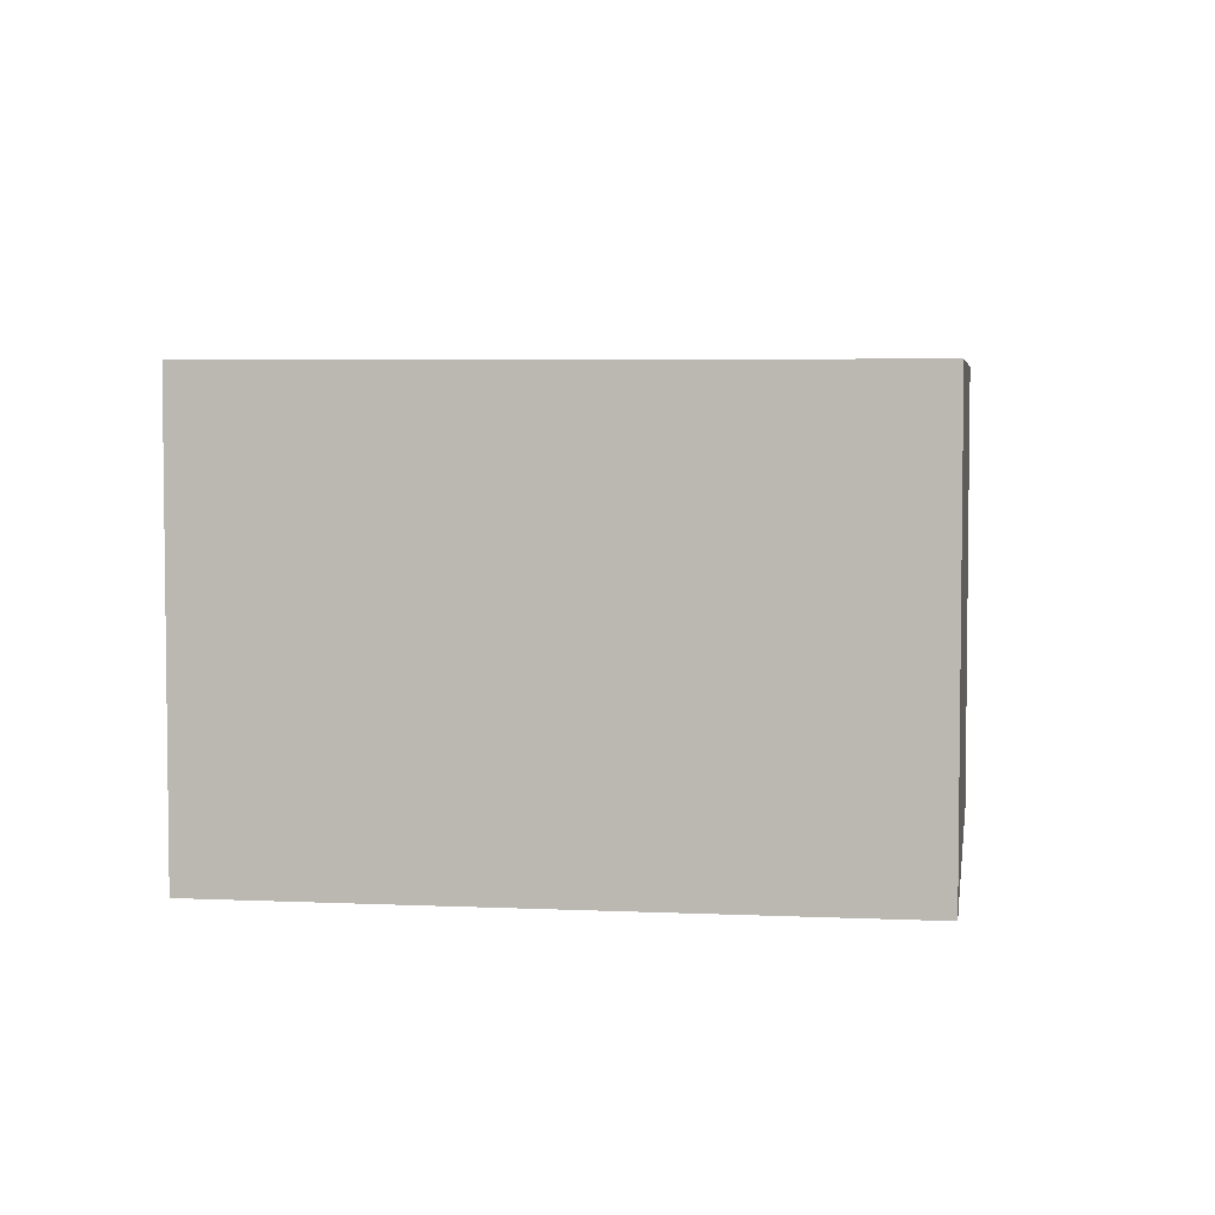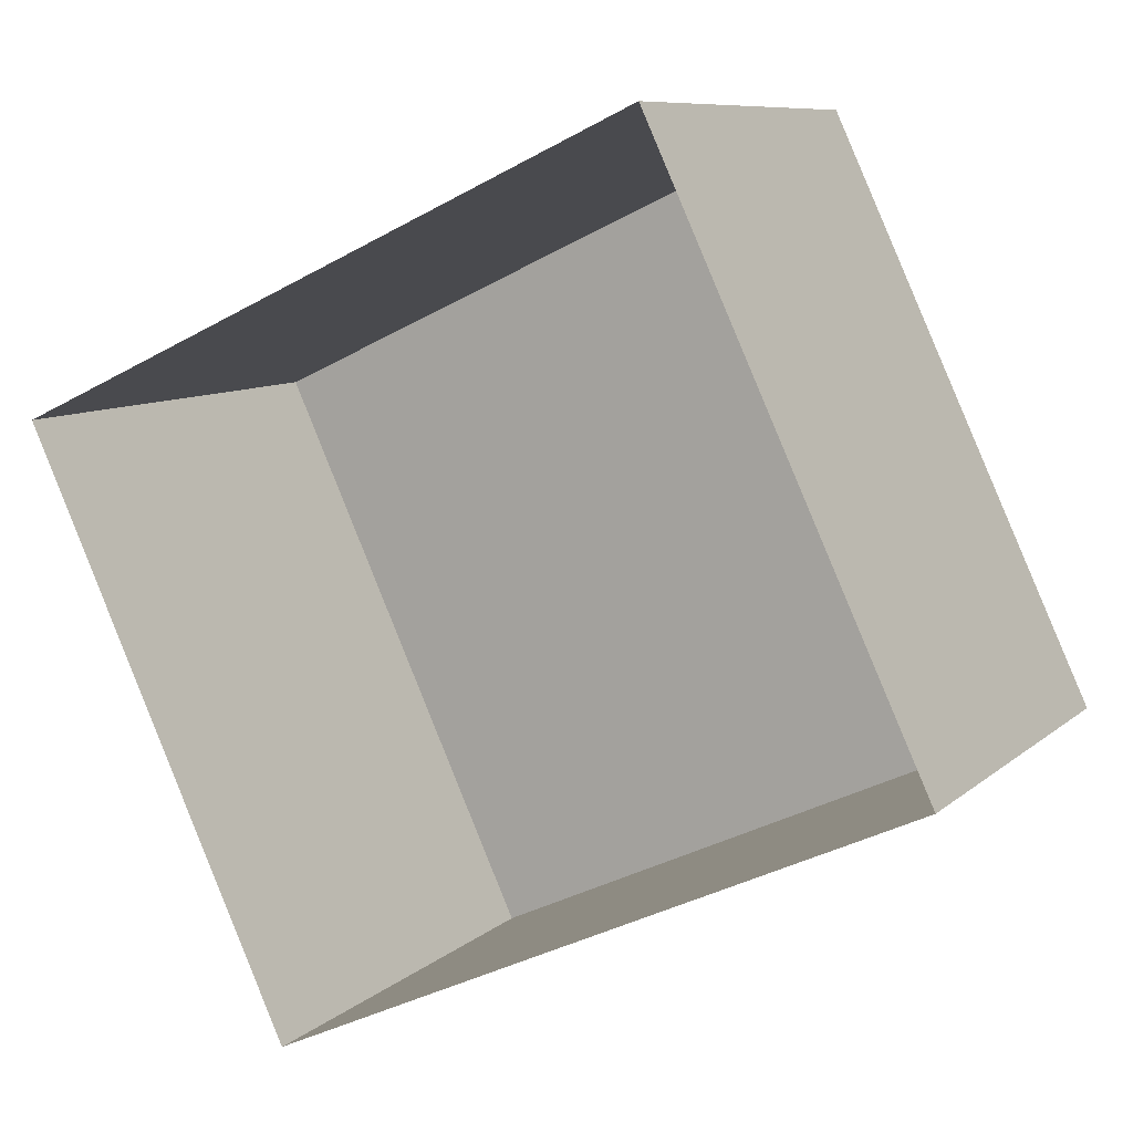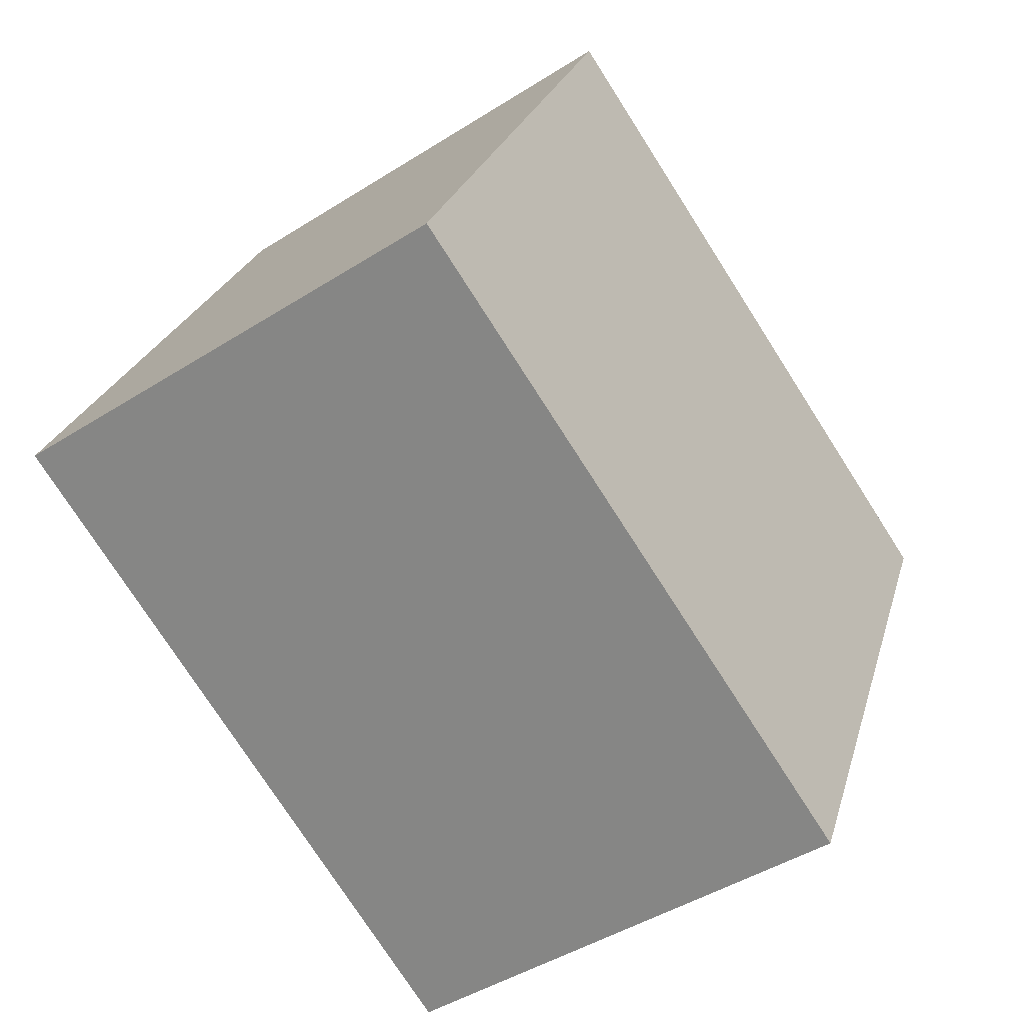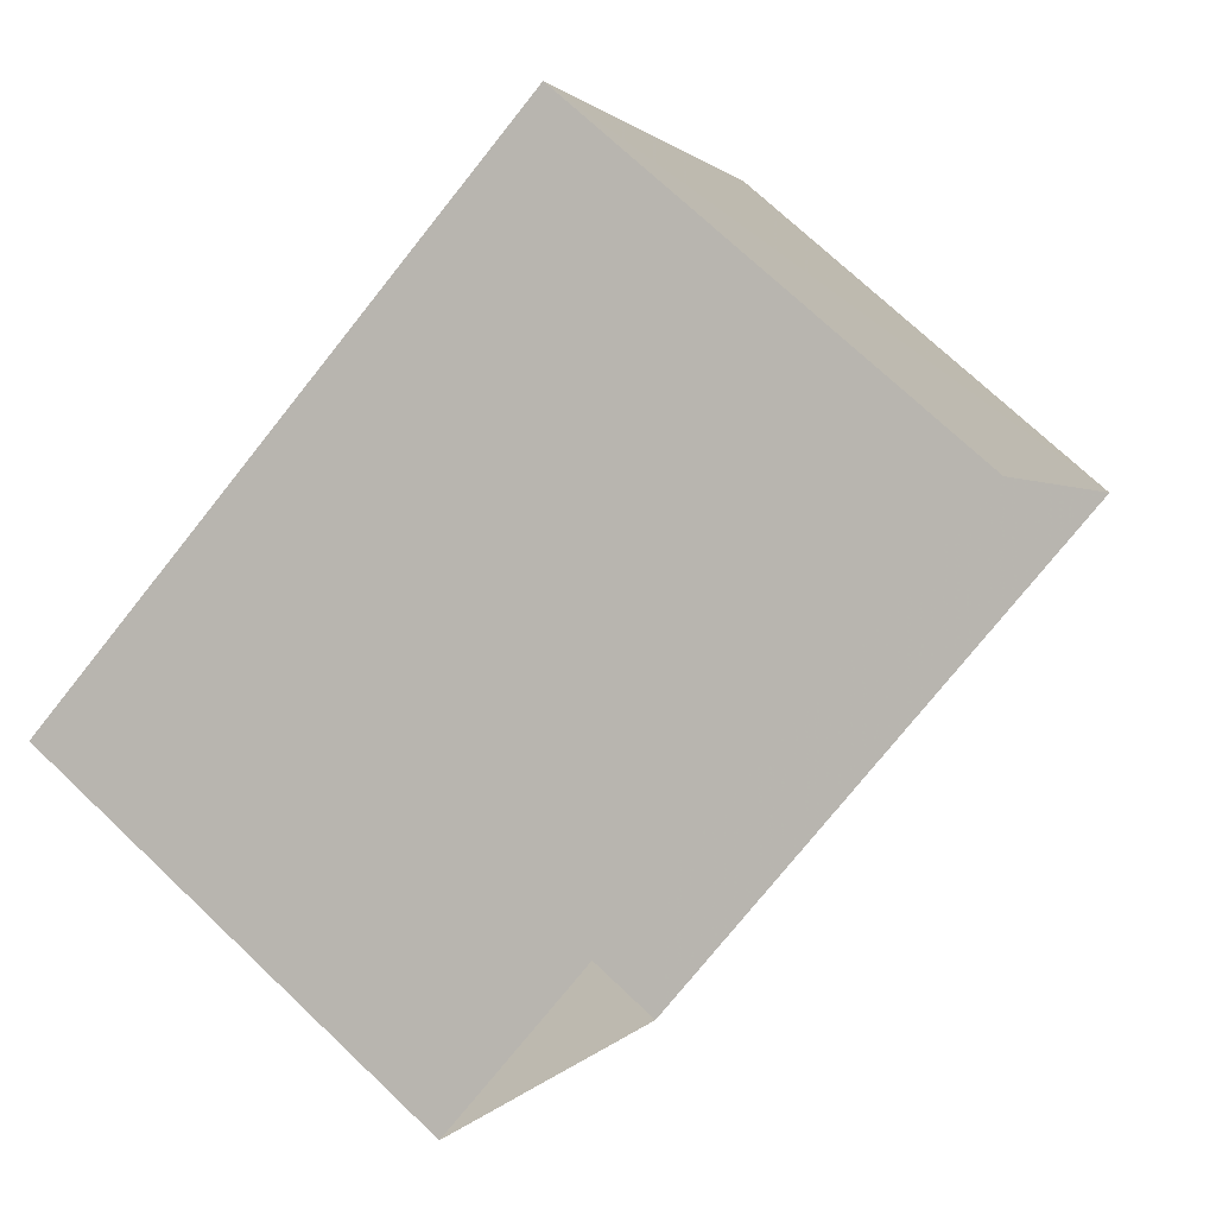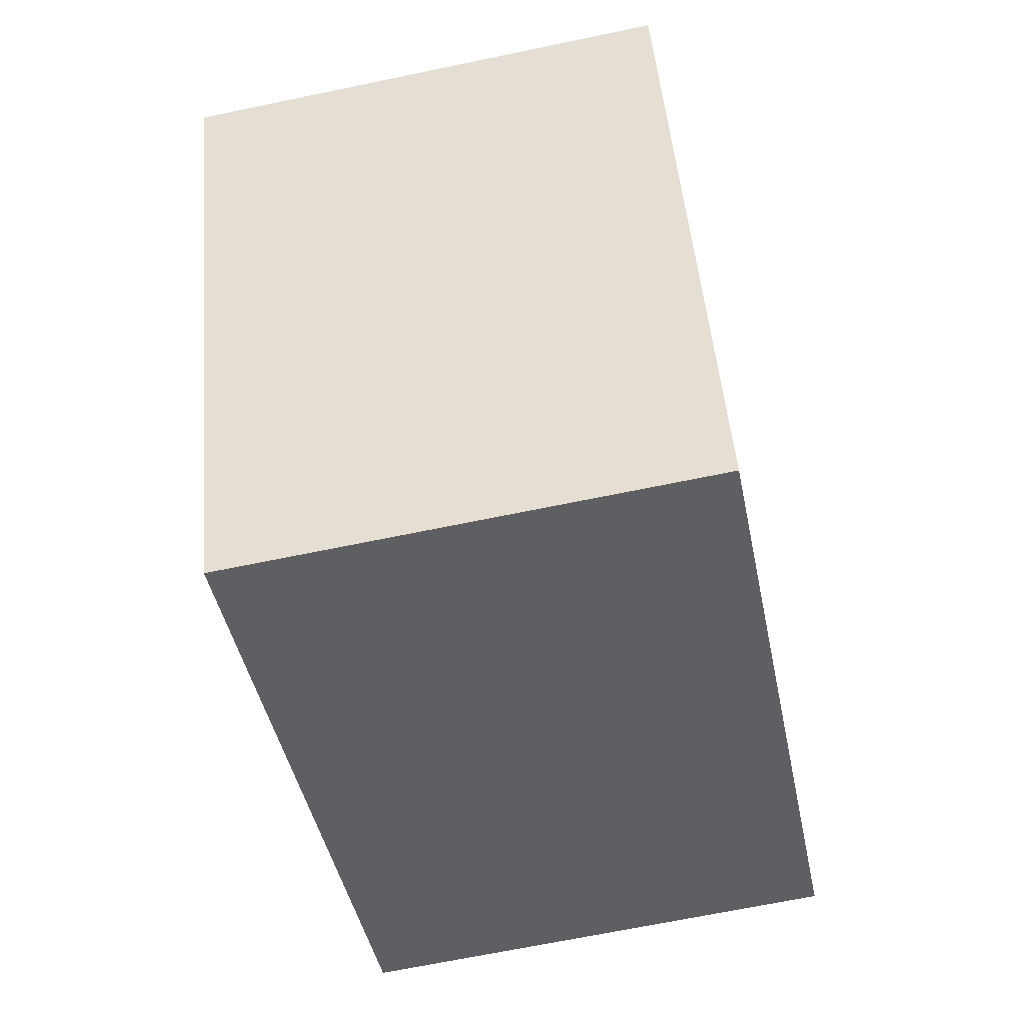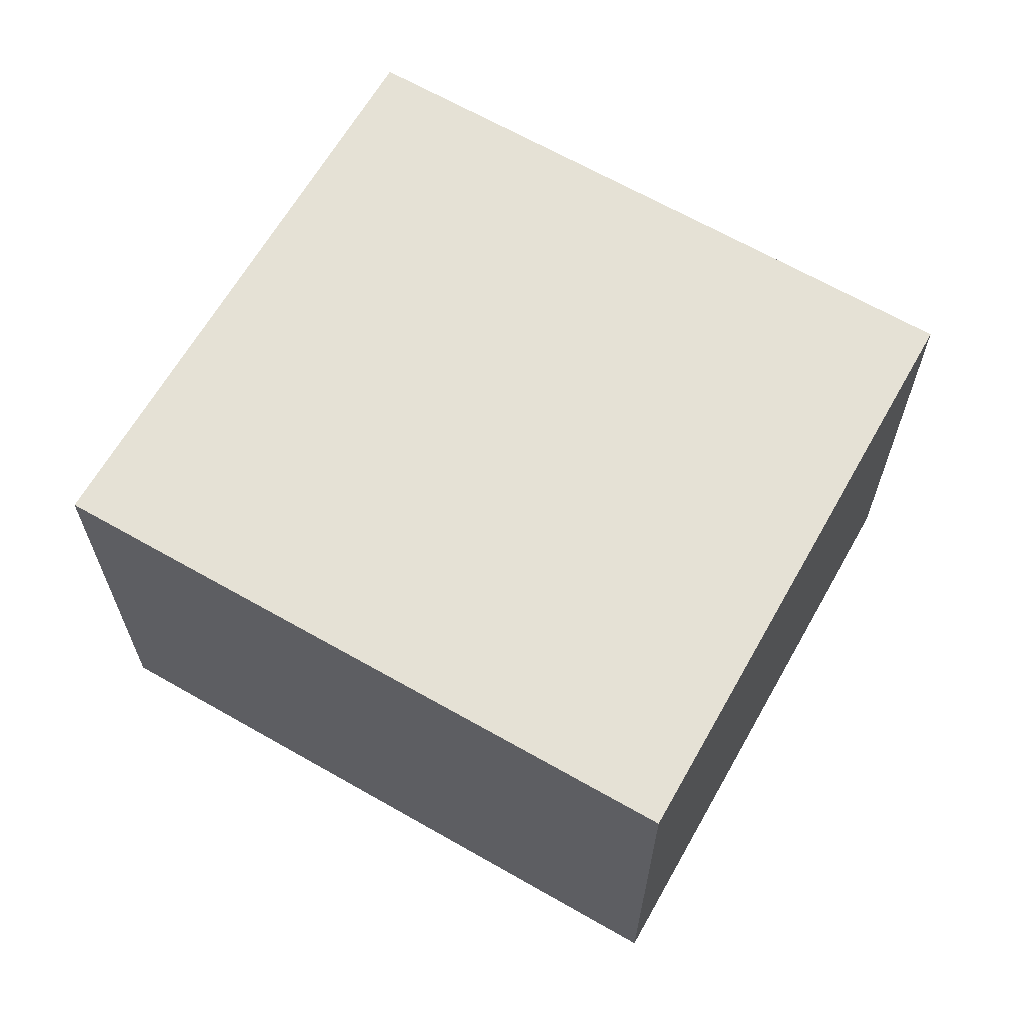
<metadata>
{"format":"obj","ext":"obj","renderer":"f3d","projection":"perspective","resolution":1024,"background":"white","views":[{"elev":4.6,"azim":-16.4,"up":"+Z"},{"elev":8.7,"azim":-154.3,"up":"+Y"},{"elev":-44.8,"azim":-53.5,"up":"+Y"},{"elev":72.5,"azim":133.4,"up":"+Y"},{"elev":-66.5,"azim":101.9,"up":"+Y"},{"elev":65.0,"azim":5.1,"up":"+Z"}]}
</metadata>
<code>
v -3.164e+05 4.02e+04 3.633
v -3.164e+05 4.021e+04 3.637
v -3.164e+05 4.021e+04 3.634
v -3.164e+05 4.02e+04 3.637
v -3.164e+05 4.021e+04 7.838
v -3.164e+05 4.02e+04 7.834
v -3.164e+05 4.021e+04 7.835
v -3.164e+05 4.02e+04 7.838
f 1 2 3
f 1 4 2
f 5 6 7
f 5 8 6
f 5 2 4
f 8 5 4
f 5 3 2
f 5 7 3
f 7 1 3
f 7 6 1
f 8 4 1
f 6 8 1

</code>
